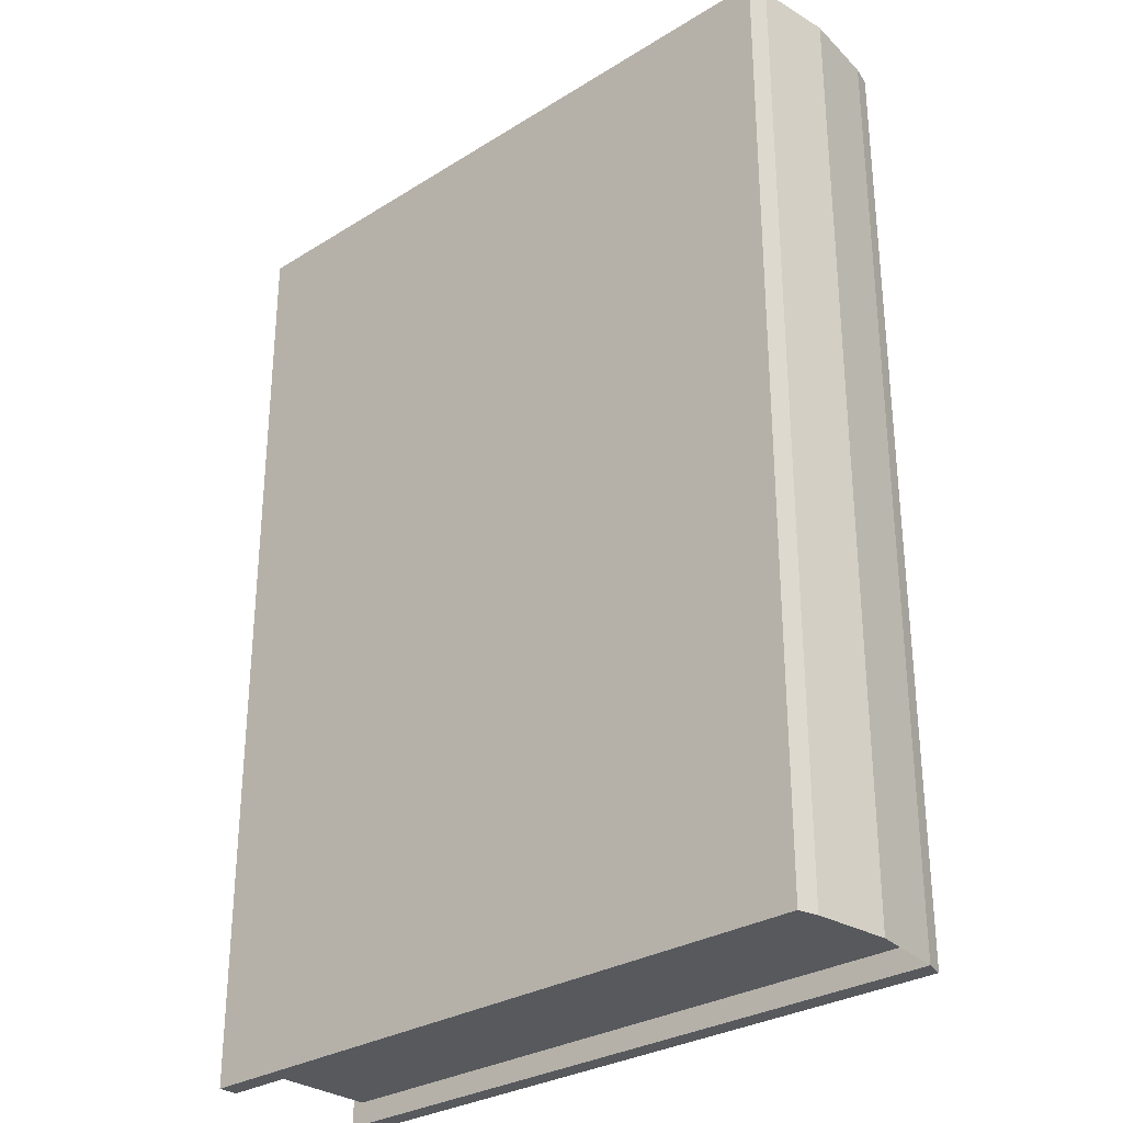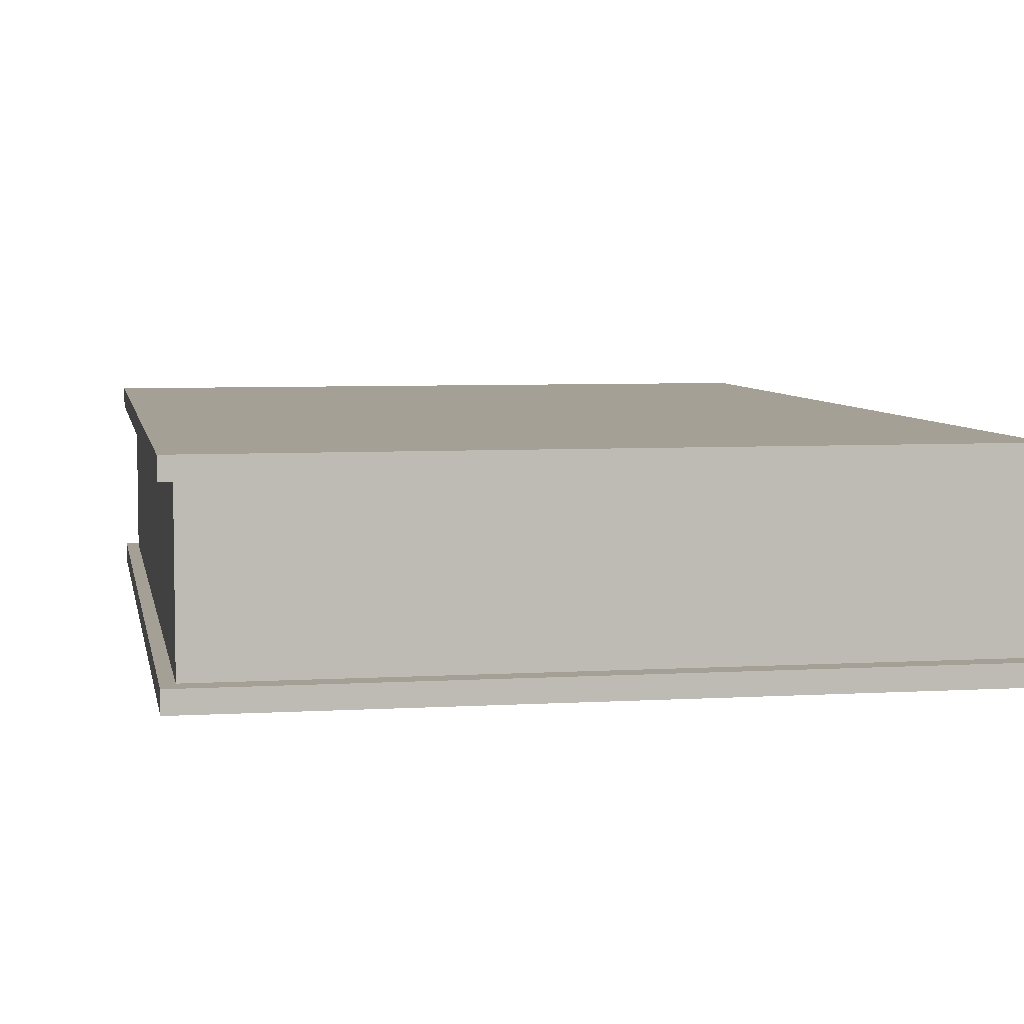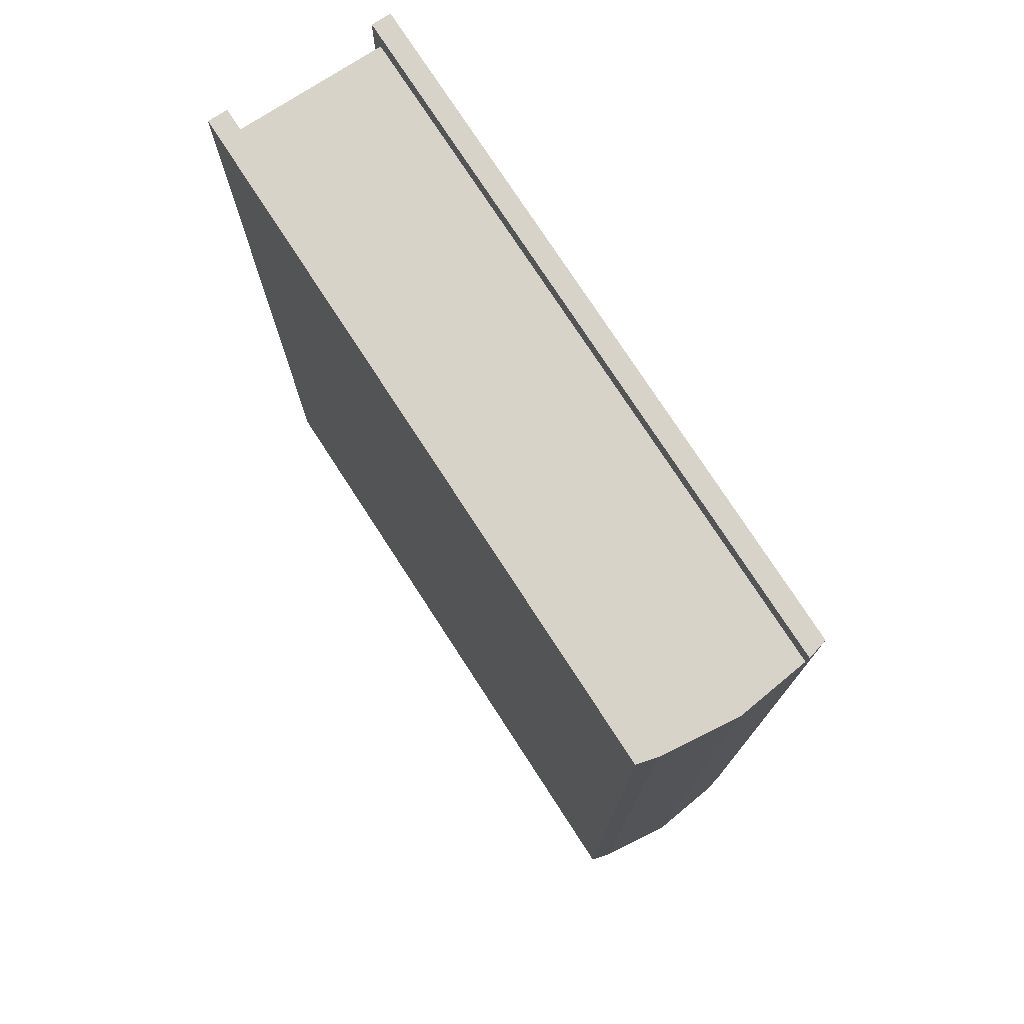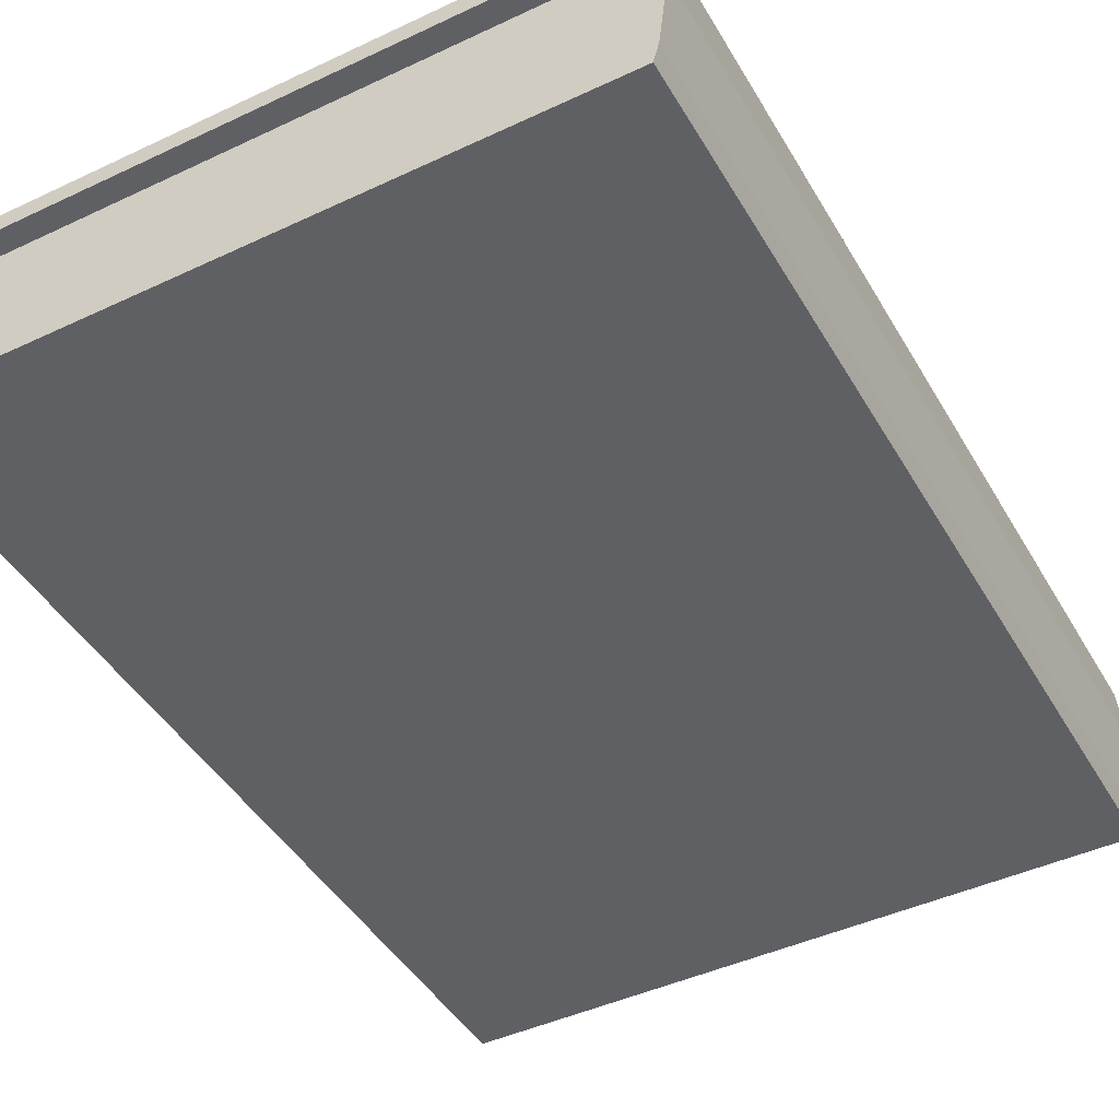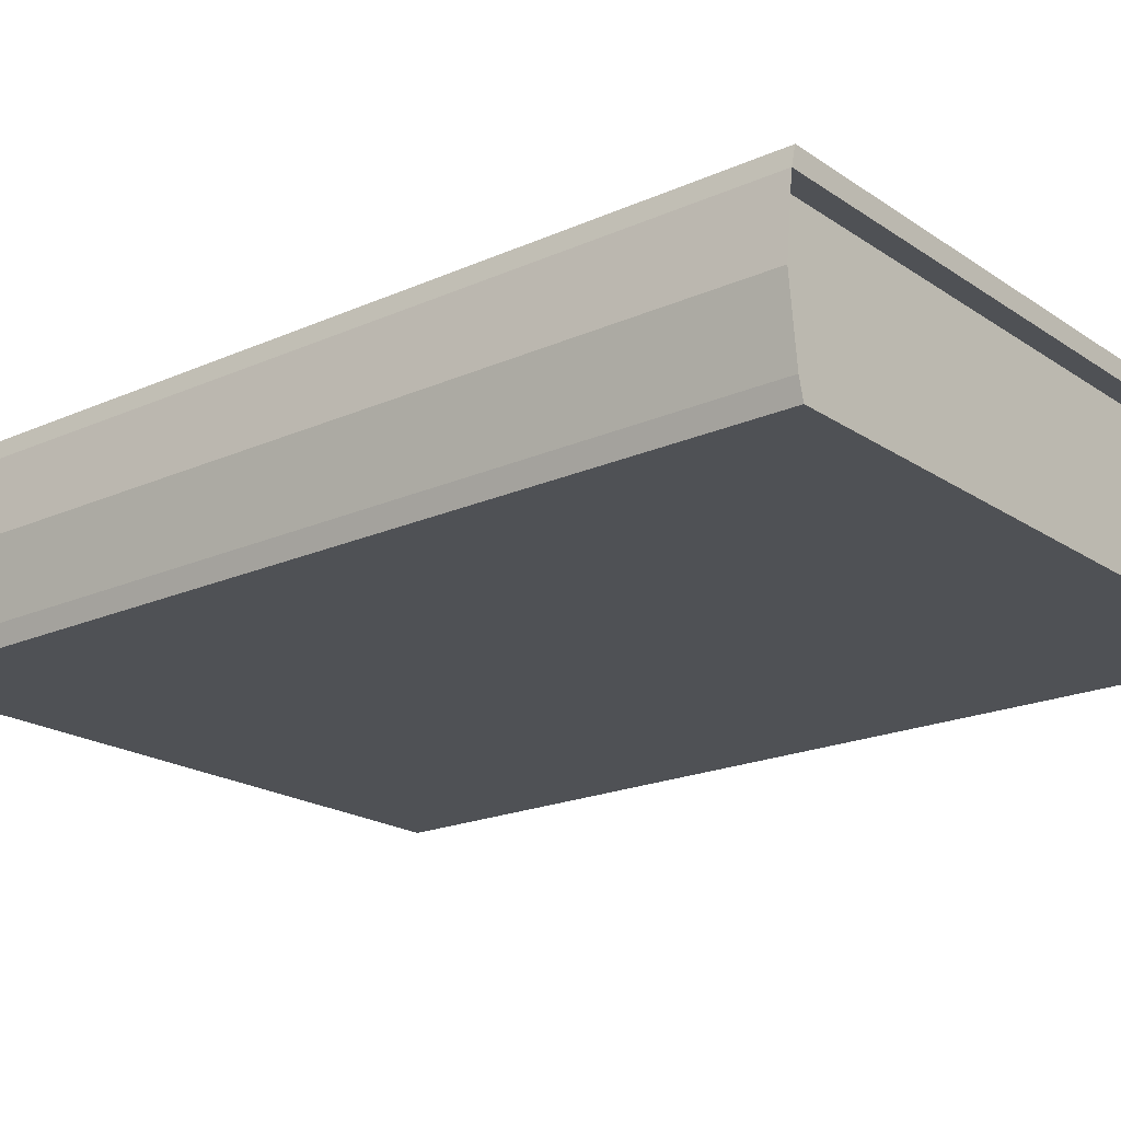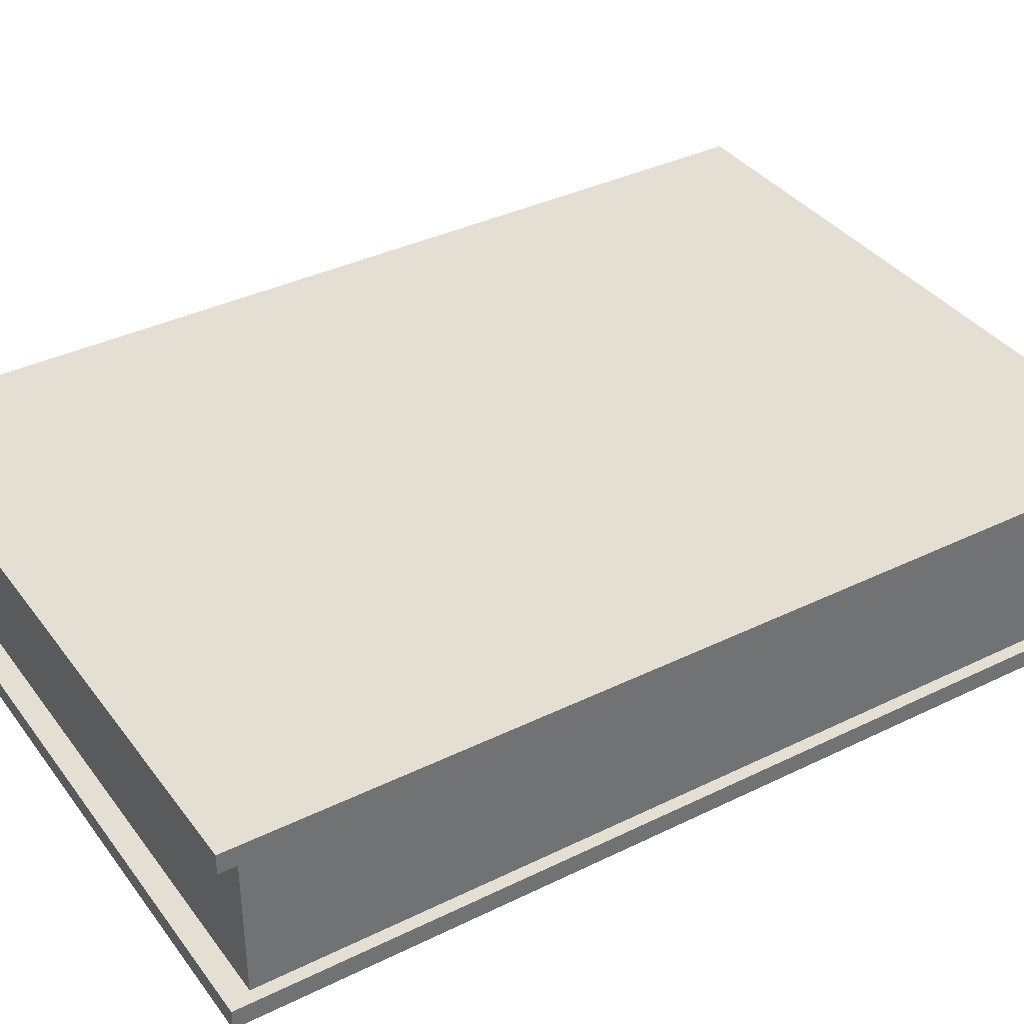
<metadata>
{"format":"obj","ext":"obj","renderer":"f3d","projection":"perspective","resolution":1024,"background":"white","views":[{"elev":-29.7,"azim":-137.7,"up":"+Z"},{"elev":5.8,"azim":169.7,"up":"+Y"},{"elev":76.2,"azim":-123.0,"up":"+Z"},{"elev":-44.7,"azim":-151.4,"up":"+Y"},{"elev":-20.0,"azim":-50.7,"up":"+Y"},{"elev":37.0,"azim":57.8,"up":"+Y"}]}
</metadata>
<code>
o Ksiazka_Cube
v 0.7214 -0.2 -1
v 0.7214 -0.2 1
v -0.7034 -0.2 1
v -0.7034 -0.2 -1
v 0.7214 0.2 -1
v 0.7214 0.2 1
v -0.7034 0.2 1
v -0.7034 0.2 -1
v 0.7214 -0.1586 -1
v 0.7214 0.1586 -1
v 0.7214 -0.1586 1
v 0.7214 0.1586 1
v -0.7142 -0.1586 1
v -0.7142 0.1586 1
v -0.7142 -0.1586 -1
v -0.7142 0.1586 -1
v 0.7214 -0.2 -0.9531
v 0.7214 -0.2 0.9531
v -0.7034 -0.2 0.9531
v -0.7034 -0.2 -0.9531
v 0.7214 0.2 -0.9531
v 0.7214 0.2 0.9531
v -0.7034 0.2 0.9531
v -0.7034 0.2 -0.9531
v -0.7142 -0.1586 -0.9531
v -0.7142 0.1586 -0.9531
v 0.7214 -0.1586 -0.9531
v 0.7214 -0.1586 0.9531
v 0.7214 0.1586 -0.9531
v 0.7214 0.1586 0.9531
v 0.6955 -0.2 -1
v 0.6955 -0.2 1
v 0.6955 0.2 -1
v 0.6955 0.2 1
v 0.6955 -0.1586 -1
v 0.6955 -0.1586 1
v 0.6955 0.2 -0.9531
v 0.6955 0.2 0.9531
v 0.6955 -0.2 -0.9531
v 0.6955 -0.2 0.9531
v -0.7142 0.1586 0.9531
v 0.6955 0.1586 -1
v -0.7142 -0.1586 0.9531
v 0.6955 0.1586 1
v 0.6955 -0.1586 -0.9531
v 0.6955 -0.1586 0.9531
v 0.6955 0.1586 -0.9531
v 0.6955 0.1586 0.9531
v -0.7329 0 1
v -0.7329 0 -1
v -0.7142 -0.1586 -0.9766
v -0.7142 0.1586 -0.9766
v -0.7142 -0.1586 0.9766
v -0.7329 0 -0.9531
v -0.7142 0.1586 0.9766
v -0.7142 -0.1586 0
v -0.7142 0.1586 0
v -0.7329 0 0.9531
v -0.7329 0 0
v -0.7329 0 0.9766
v -0.7329 0 -0.9766
f 32 19 40
f 23 34 38
f 22 12 30
f 44 7 14
f 8 16 52
f 35 4 15
f 42 8 33
f 25 51 20
f 52 50 61
f 36 3 32
f 27 46 28
f 28 2 18
f 30 47 29
f 12 48 30
f 27 35 45
f 9 17 1
f 27 18 17
f 55 58 60
f 57 54 59
f 53 43 19
f 43 56 19
f 23 41 55
f 24 26 57
f 5 29 10
f 21 30 29
f 8 37 33
f 37 23 38
f 39 4 31
f 40 20 39
f 18 39 17
f 17 31 1
f 37 22 21
f 33 21 5
f 29 42 10
f 11 32 2
f 11 46 36
f 10 33 5
f 1 35 9
f 6 44 12
f 38 6 22
f 18 32 40
f 15 51 35
f 47 26 52
f 46 43 53
f 14 55 44
f 46 41 43
f 45 48 46
f 47 25 26
f 59 25 56
f 58 56 43
f 41 59 58
f 60 43 53
f 49 53 13
f 14 60 49
f 51 50 15
f 54 51 25
f 26 61 54
f 32 3 19
f 23 7 34
f 22 6 12
f 44 34 7
f 52 26 24
f 24 8 52
f 35 31 4
f 42 16 8
f 4 20 51
f 51 15 4
f 52 16 50
f 36 13 3
f 27 45 46
f 28 11 2
f 30 48 47
f 12 44 48
f 27 9 35
f 9 27 17
f 27 28 18
f 55 41 58
f 57 26 54
f 19 3 53
f 13 53 3
f 20 19 56
f 56 25 20
f 55 14 7
f 7 23 55
f 57 41 23
f 23 24 57
f 5 21 29
f 21 22 30
f 8 24 37
f 37 24 23
f 39 20 4
f 40 19 20
f 18 40 39
f 17 39 31
f 37 38 22
f 33 37 21
f 29 47 42
f 11 36 32
f 11 28 46
f 10 42 33
f 1 31 35
f 6 34 44
f 38 34 6
f 18 2 32
f 45 35 51
f 51 25 45
f 52 16 42
f 42 47 52
f 53 13 36
f 36 46 53
f 48 44 55
f 55 41 48
f 58 43 41
f 46 48 41
f 45 47 48
f 54 26 25
f 47 45 25
f 59 54 25
f 58 59 56
f 41 57 59
f 60 58 43
f 49 60 53
f 14 55 60
f 51 61 50
f 54 61 51
f 26 52 61

</code>
